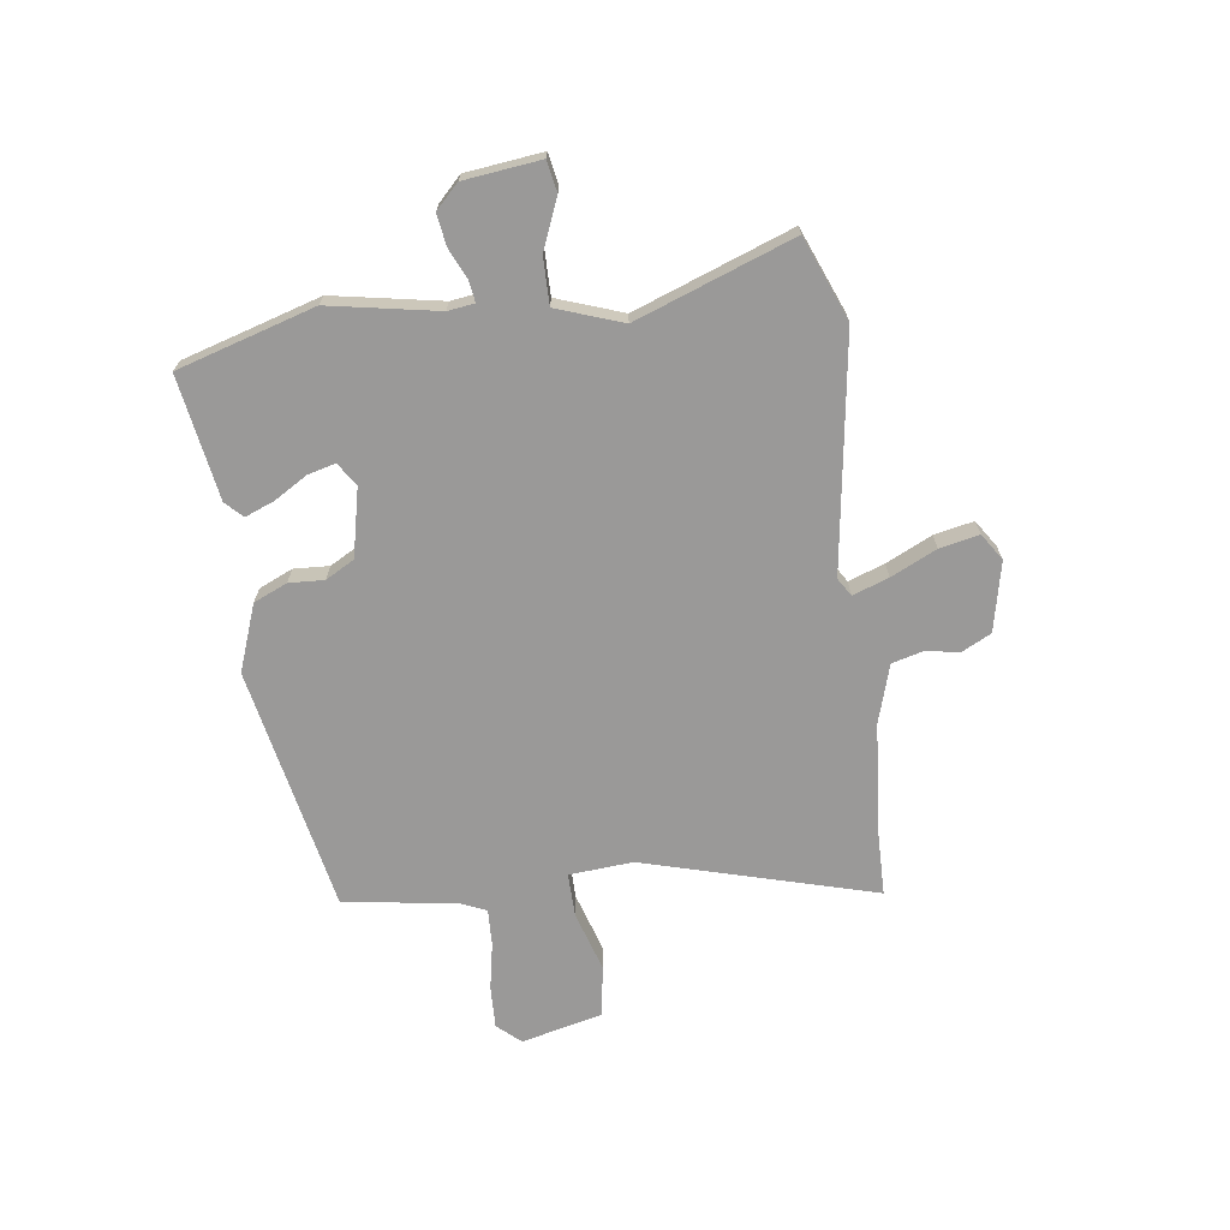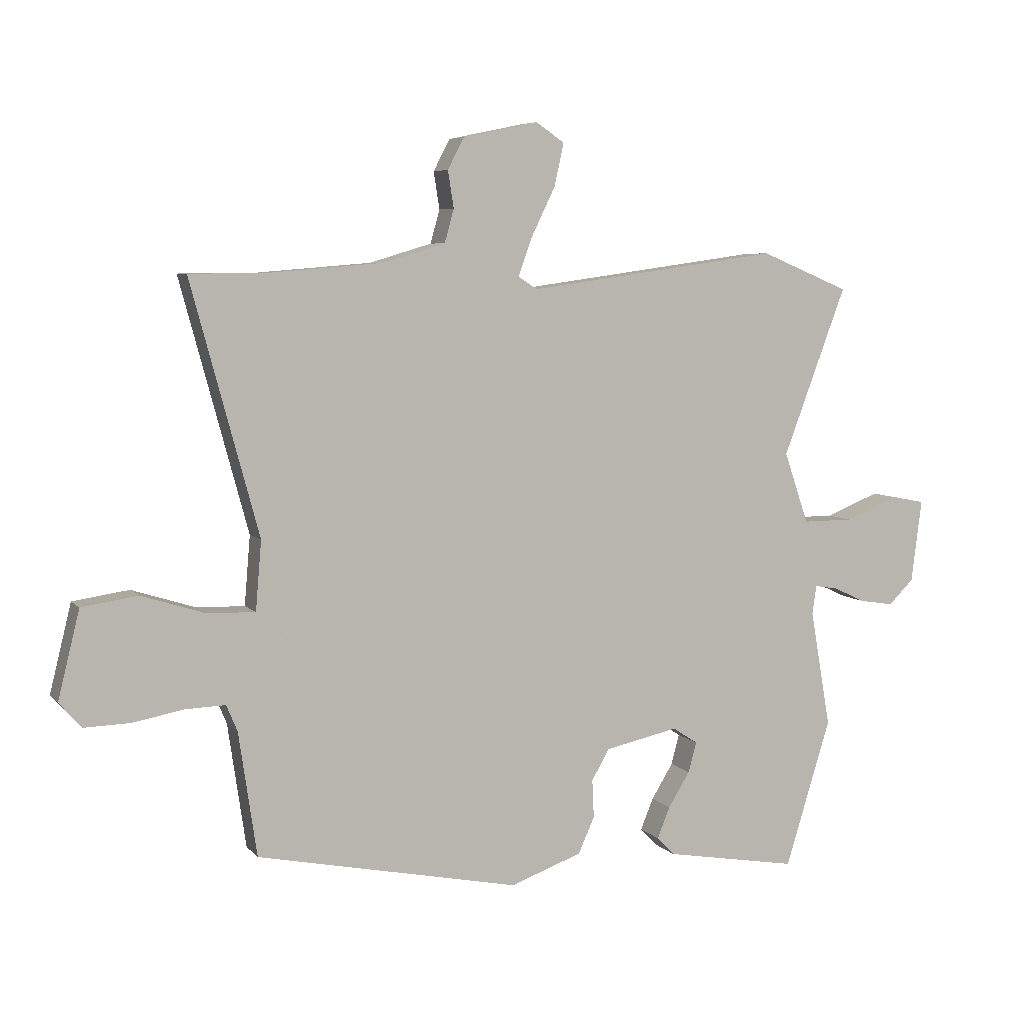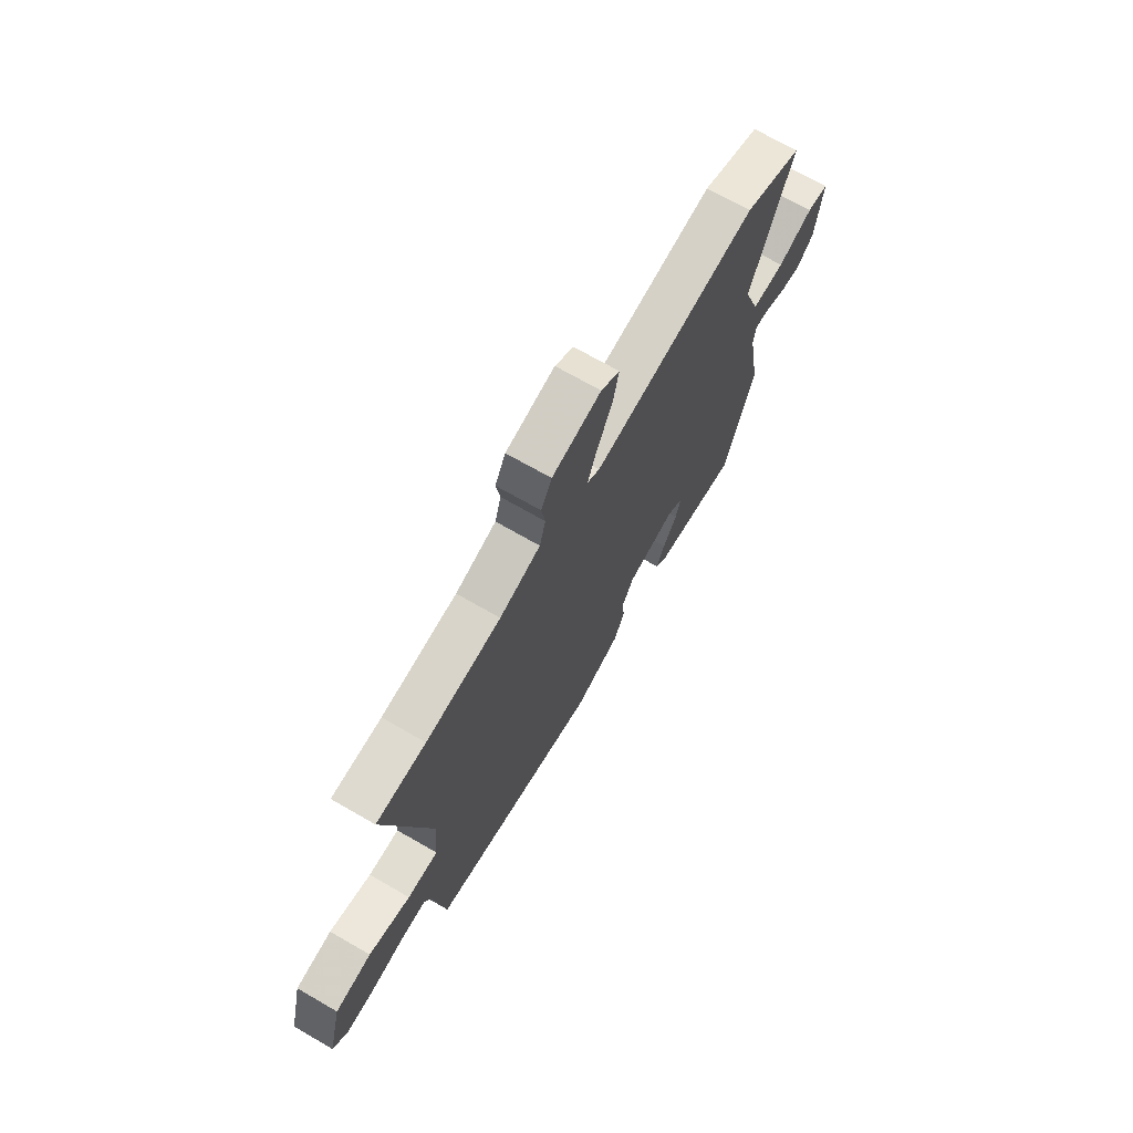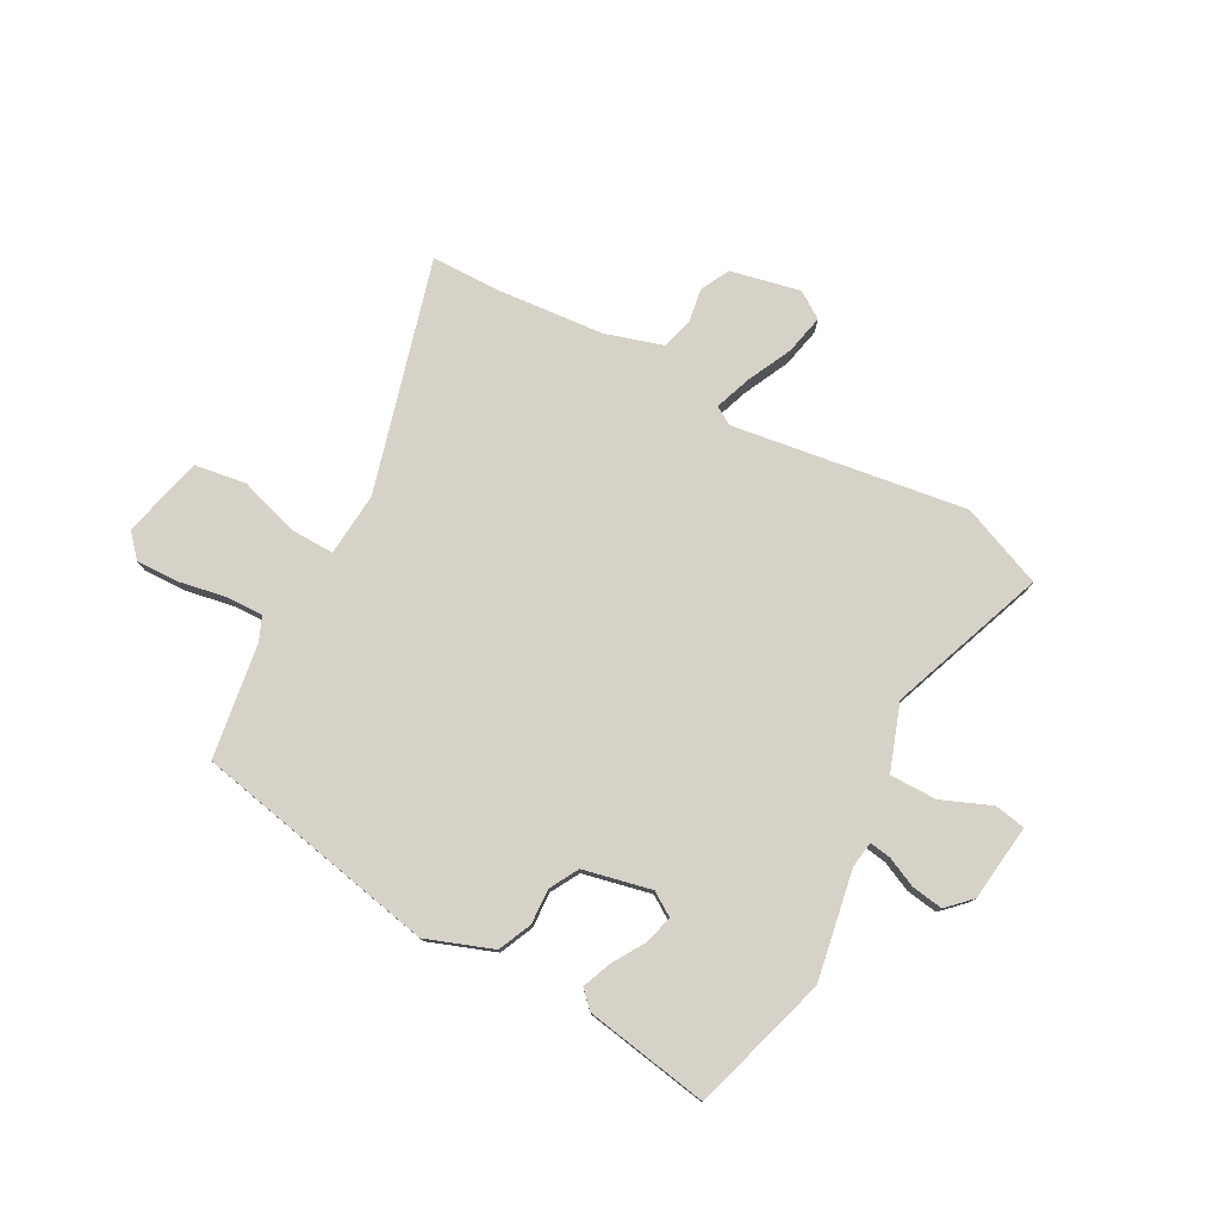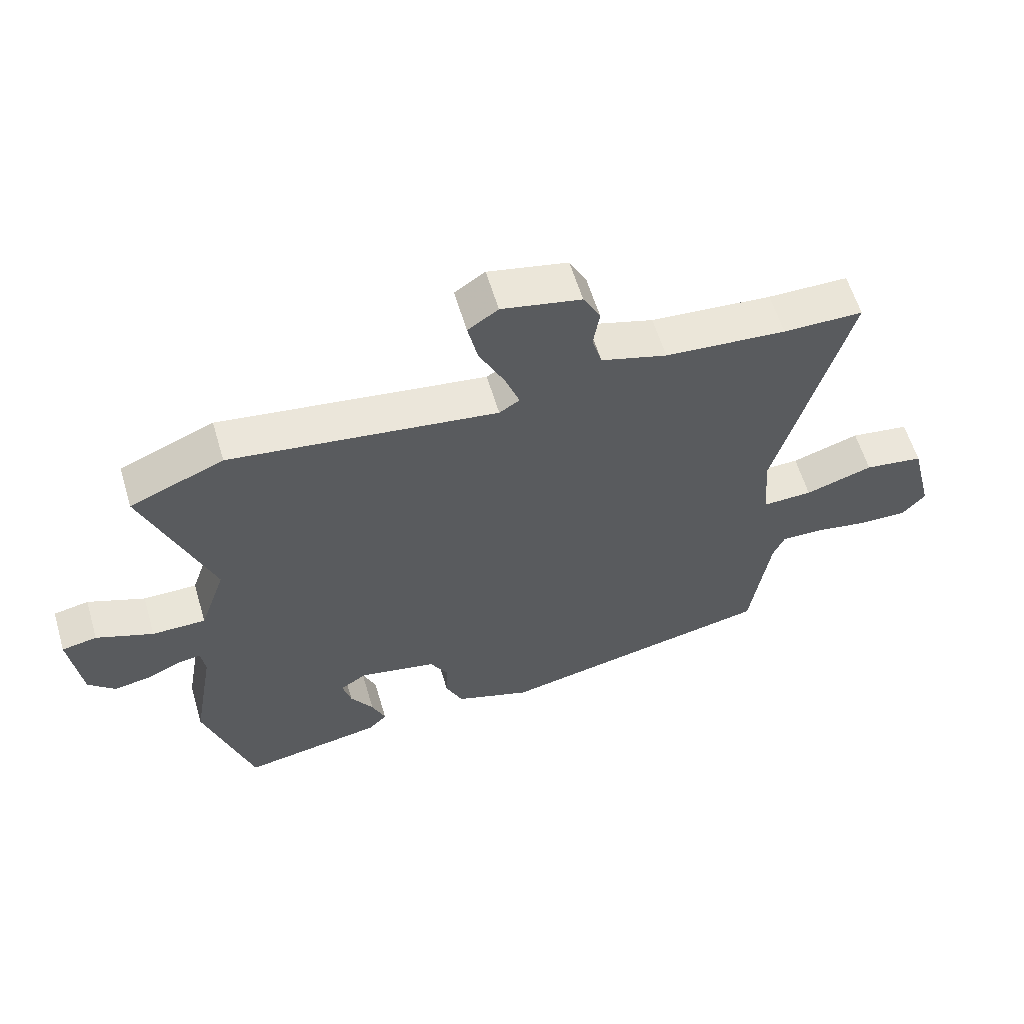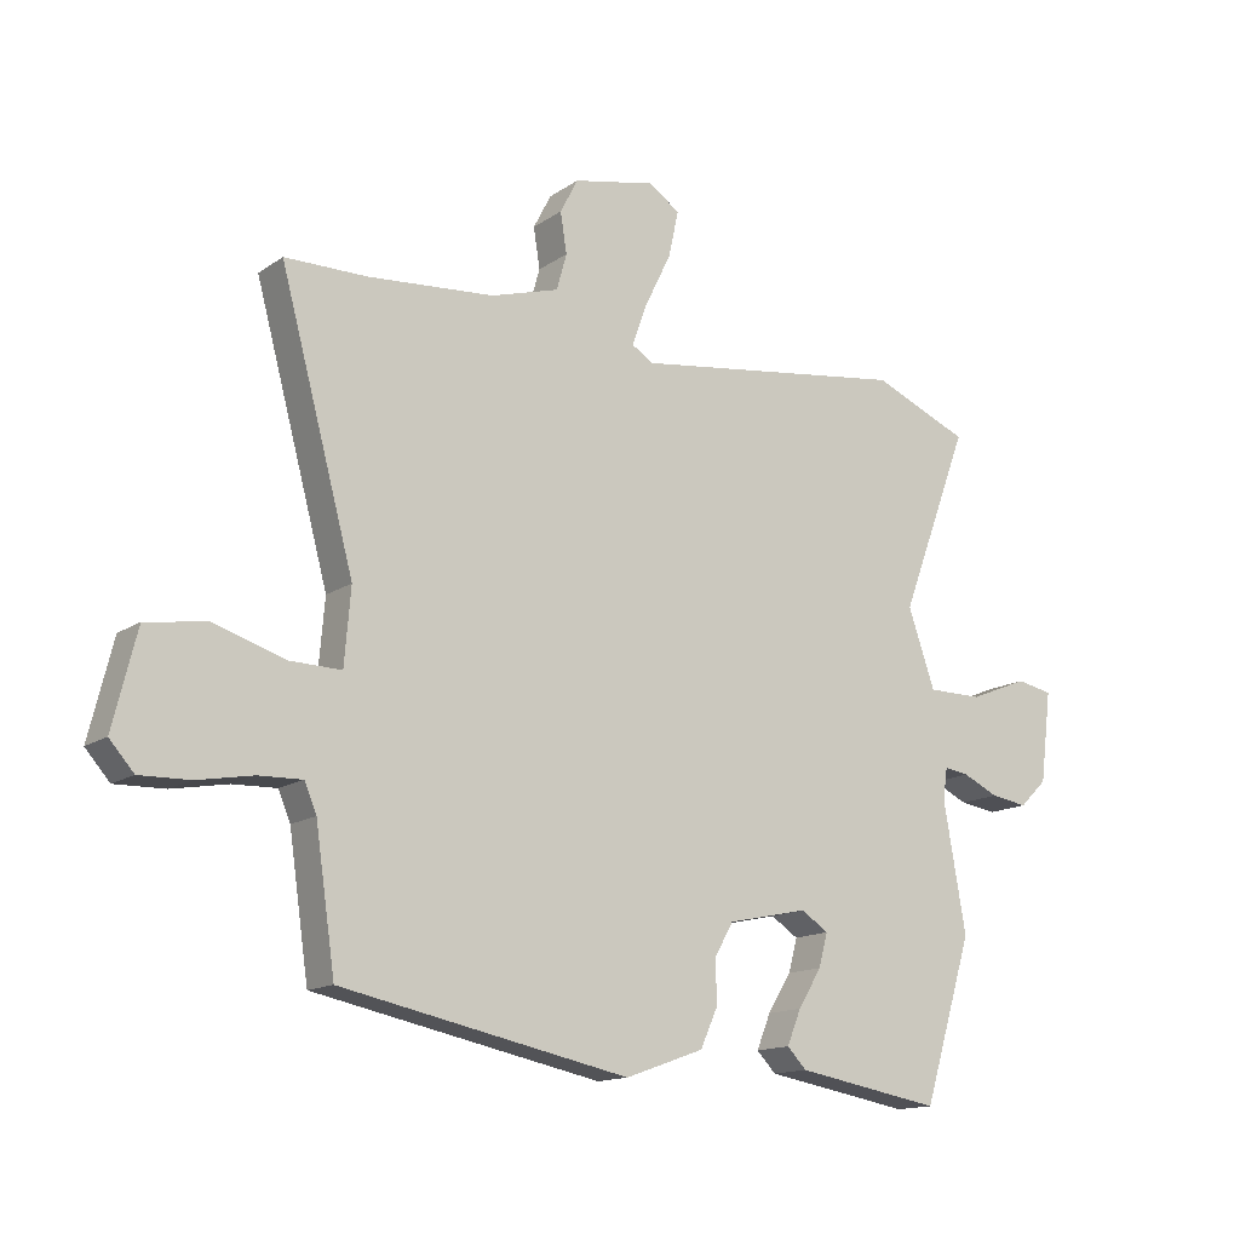
<metadata>
{"format":"obj","ext":"obj","renderer":"f3d","projection":"perspective","resolution":1024,"background":"white","views":[{"elev":-69.1,"azim":-82.8,"up":"+Y"},{"elev":6.2,"azim":158.5,"up":"+Z"},{"elev":70.3,"azim":120.0,"up":"+Z"},{"elev":77.6,"azim":-151.9,"up":"+Y"},{"elev":59.7,"azim":-16.6,"up":"+Z"},{"elev":-14.3,"azim":145.2,"up":"+Z"}]}
</metadata>
<code>
v -0.481 0.07 -0.562
v -0.559 0.07 -0.309
v -0.524 0.07 -0.108
v -0.531 0.07 -0.059
v -0.57 0.07 -0.065
v -0.626 0.07 -0.091
v -0.684 0.07 -0.1
v -0.727 0.07 -0.058
v -0.745 0.07 0.084
v -0.688 0.07 0.095
v -0.596 0.07 0.058
v -0.509 0.07 0.058
v -0.467 0.07 0.18
v -0.576 0.07 0.469
v -0.424 0.07 0.532
v 0.009 0.07 0.472
v 0.042 0.07 0.493
v 0.018 0.07 0.559
v -0.023 0.07 0.643
v -0.039 0.07 0.716
v 0.01 0.07 0.749
v 0.139 0.07 0.722
v 0.167 0.07 0.668
v 0.157 0.07 0.605
v 0.173 0.07 0.548
v 0.28 0.07 0.516
v 0.477 0.07 0.5
v 0.607 0.07 0.499
v 0.491 0.07 0.07
v 0.501 0.07 -0.048
v 0.582 0.07 -0.046
v 0.692 0.07 -0.011
v 0.788 0.07 -0.025
v 0.825 0.07 -0.175
v 0.787 0.07 -0.218
v 0.709 0.07 -0.216
v 0.621 0.07 -0.2
v 0.553 0.07 -0.198
v 0.534 0.07 -0.243
v 0.503 0.07 -0.455
v 0.052 0.07 -0.548
v -0.071 0.07 -0.504
v -0.099 0.07 -0.442
v -0.096 0.07 -0.377
v -0.126 0.07 -0.324
v -0.252 0.07 -0.297
v -0.295 0.07 -0.325
v -0.281 0.07 -0.377
v -0.244 0.07 -0.437
v -0.222 0.07 -0.491
v -0.252 0.07 -0.522
v -0.481 0 -0.562
v -0.559 0 -0.309
v -0.524 0 -0.108
v -0.531 0 -0.059
v -0.57 0 -0.065
v -0.626 0 -0.091
v -0.684 0 -0.1
v -0.727 0 -0.058
v -0.745 0 0.084
v -0.688 0 0.095
v -0.596 0 0.058
v -0.509 0 0.058
v -0.467 0 0.18
v -0.576 0 0.469
v -0.424 0 0.532
v 0.009 0 0.472
v 0.042 0 0.493
v 0.018 0 0.559
v -0.023 0 0.643
v -0.039 0 0.716
v 0.01 0 0.749
v 0.139 0 0.722
v 0.167 0 0.668
v 0.157 0 0.605
v 0.173 0 0.548
v 0.28 0 0.516
v 0.477 0 0.5
v 0.607 0 0.499
v 0.491 0 0.07
v 0.501 0 -0.048
v 0.582 0 -0.046
v 0.692 0 -0.011
v 0.788 0 -0.025
v 0.825 0 -0.175
v 0.787 0 -0.218
v 0.709 0 -0.216
v 0.621 0 -0.2
v 0.553 0 -0.198
v 0.534 0 -0.243
v 0.503 0 -0.455
v 0.052 0 -0.548
v -0.071 0 -0.504
v -0.099 0 -0.442
v -0.096 0 -0.377
v -0.126 0 -0.324
v -0.252 0 -0.297
v -0.295 0 -0.325
v -0.281 0 -0.377
v -0.244 0 -0.437
v -0.222 0 -0.491
v -0.252 0 -0.522
f 1 2 3
f 51 1 3
f 50 51 3
f 49 50 3
f 48 49 3
f 47 48 3 4
f 46 47 4
f 45 46 4
f 42 43 44
f 41 42 44
f 40 41 44
f 39 40 44
f 38 39 44 45
f 35 36 37
f 34 35 37
f 33 34 37
f 32 33 37
f 31 32 37
f 30 31 37 38
f 27 28 29
f 26 27 29
f 25 26 29 30
f 22 23 24
f 21 22 24
f 20 21 24
f 19 20 24
f 18 19 24
f 17 18 24 25
f 38 45 4
f 30 38 4
f 25 30 4
f 17 25 4
f 16 17 4
f 9 10 11
f 8 9 11
f 7 8 11
f 6 7 11
f 5 6 11
f 5 11 12
f 4 5 12
f 16 4 12 13
f 13 14 15 16
f 54 53 52
f 54 52 102
f 54 102 101
f 54 101 100
f 54 100 99
f 55 54 99 98
f 55 98 97
f 55 97 96
f 95 94 93
f 95 93 92
f 95 92 91
f 95 91 90
f 96 95 90 89
f 88 87 86
f 88 86 85
f 88 85 84
f 88 84 83
f 88 83 82
f 89 88 82 81
f 80 79 78
f 80 78 77
f 81 80 77 76
f 75 74 73
f 75 73 72
f 75 72 71
f 75 71 70
f 75 70 69
f 76 75 69 68
f 55 96 89
f 55 89 81
f 55 81 76
f 55 76 68
f 55 68 67
f 62 61 60
f 62 60 59
f 62 59 58
f 62 58 57
f 62 57 56
f 63 62 56
f 63 56 55
f 64 63 55 67
f 67 66 65 64
f 1 52 53 2
f 2 53 54 3
f 3 54 55 4
f 4 55 56 5
f 5 56 57 6
f 6 57 58 7
f 7 58 59 8
f 8 59 60 9
f 9 60 61 10
f 10 61 62 11
f 11 62 63 12
f 12 63 64 13
f 13 64 65 14
f 14 65 66 15
f 15 66 67 16
f 16 67 68 17
f 17 68 69 18
f 18 69 70 19
f 19 70 71 20
f 20 71 72 21
f 21 72 73 22
f 22 73 74 23
f 23 74 75 24
f 24 75 76 25
f 25 76 77 26
f 26 77 78 27
f 27 78 79 28
f 28 79 80 29
f 29 80 81 30
f 30 81 82 31
f 31 82 83 32
f 32 83 84 33
f 33 84 85 34
f 34 85 86 35
f 35 86 87 36
f 36 87 88 37
f 37 88 89 38
f 38 89 90 39
f 39 90 91 40
f 40 91 92 41
f 41 92 93 42
f 42 93 94 43
f 43 94 95 44
f 44 95 96 45
f 45 96 97 46
f 46 97 98 47
f 47 98 99 48
f 48 99 100 49
f 49 100 101 50
f 50 101 102 51
f 51 102 52 1

</code>
